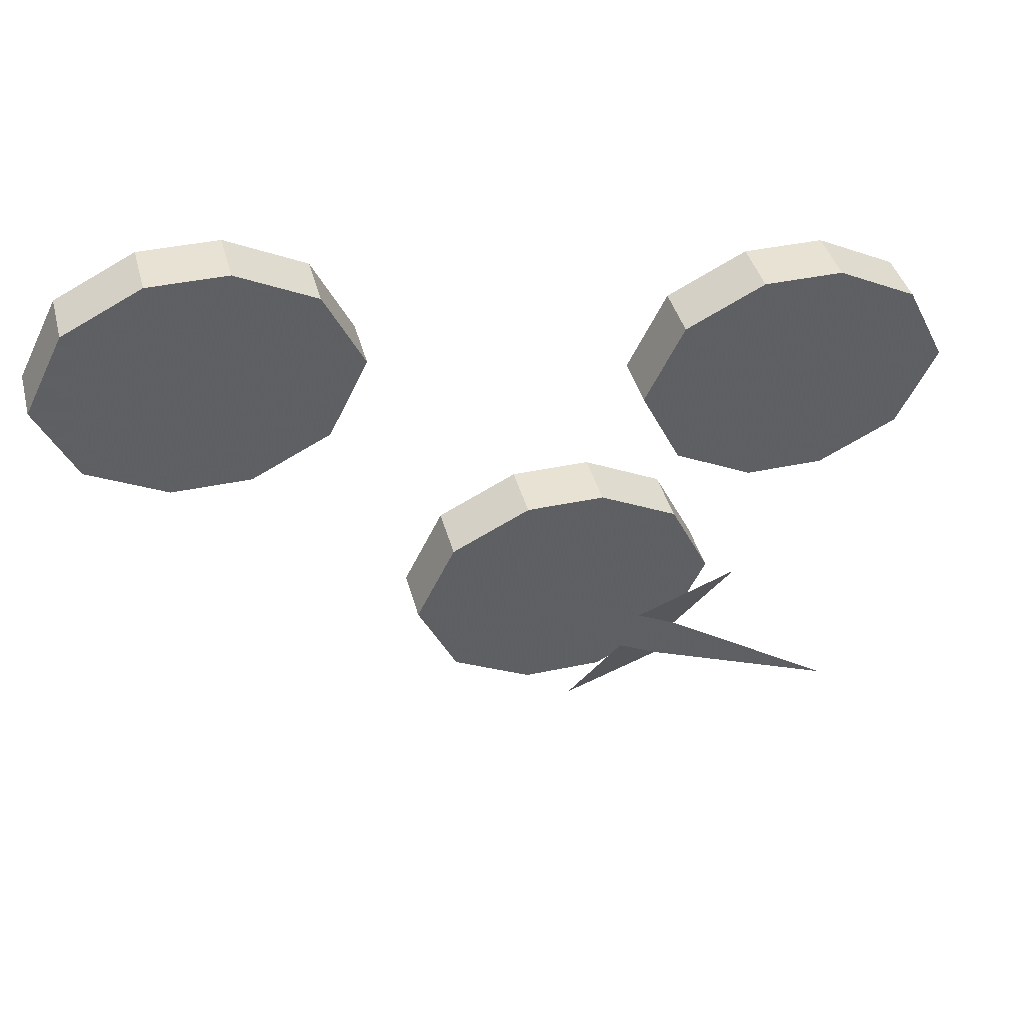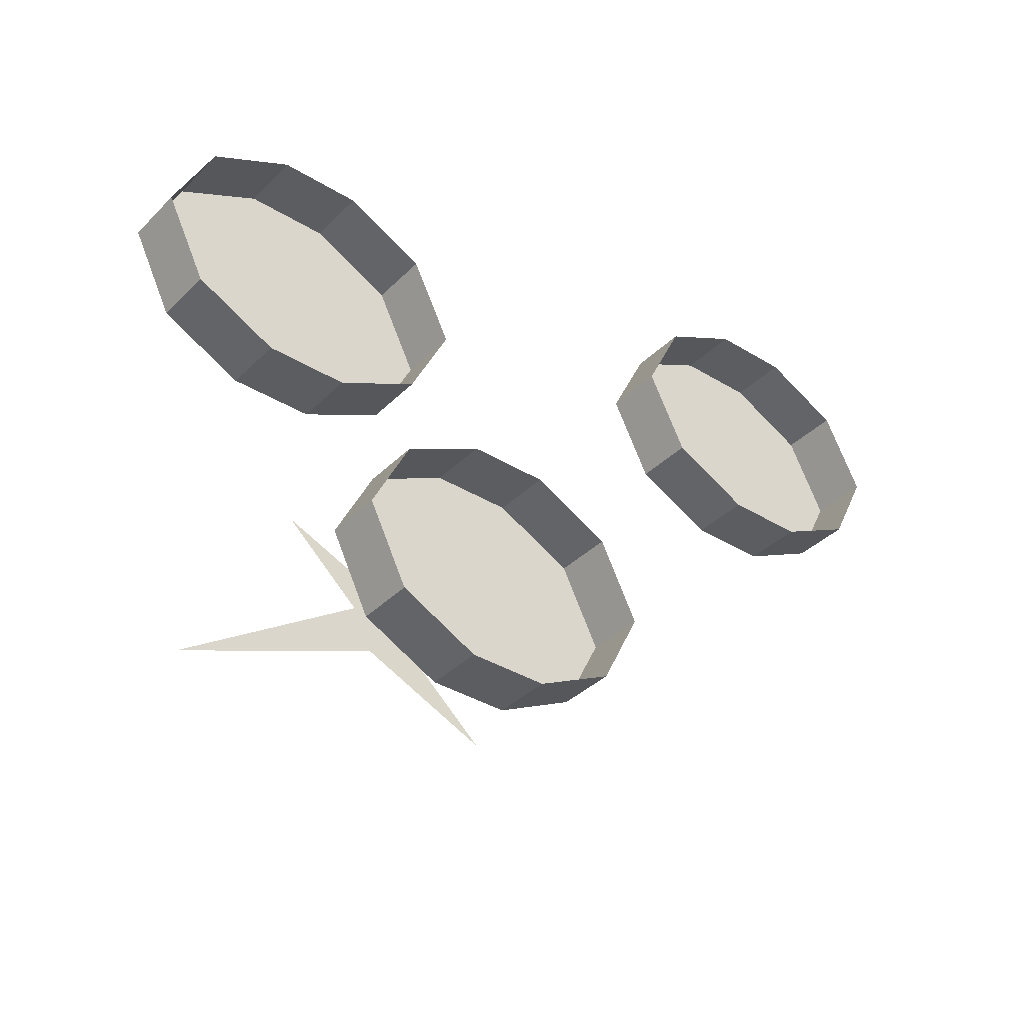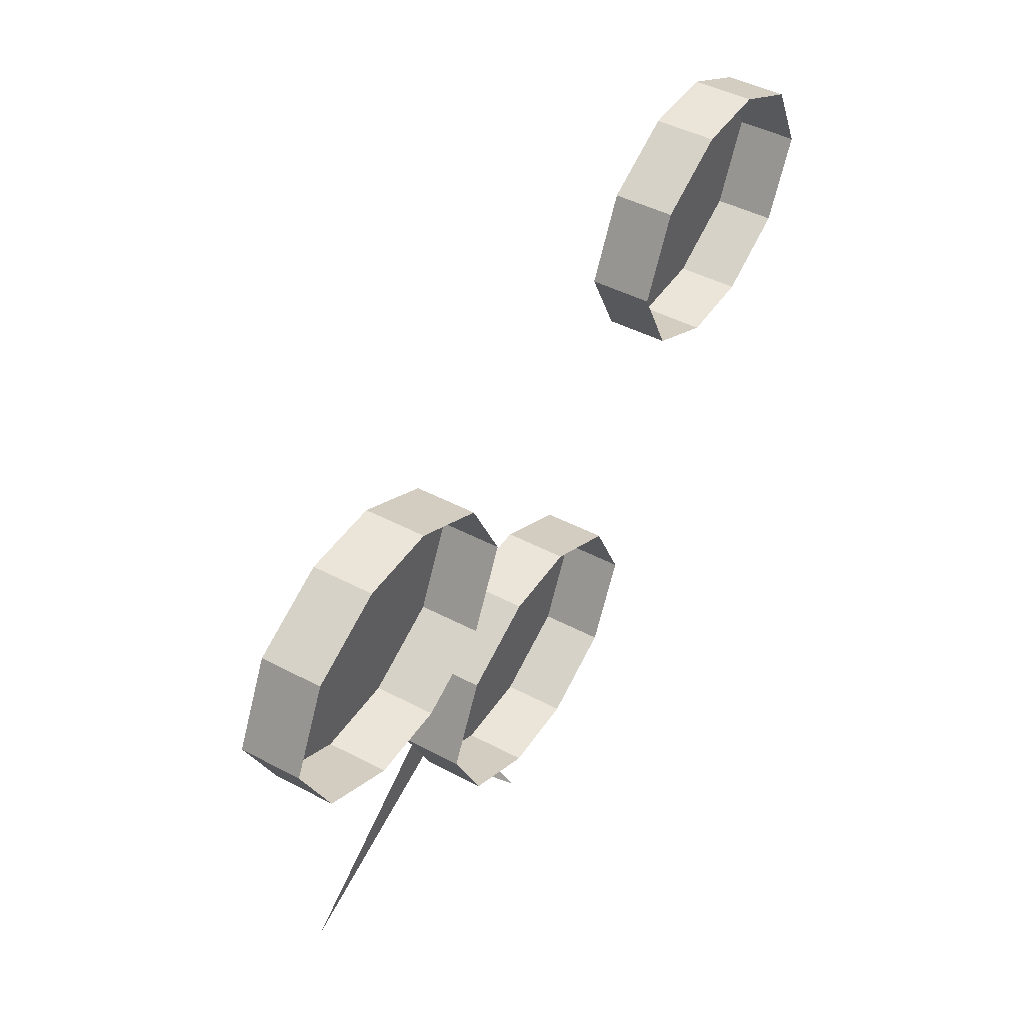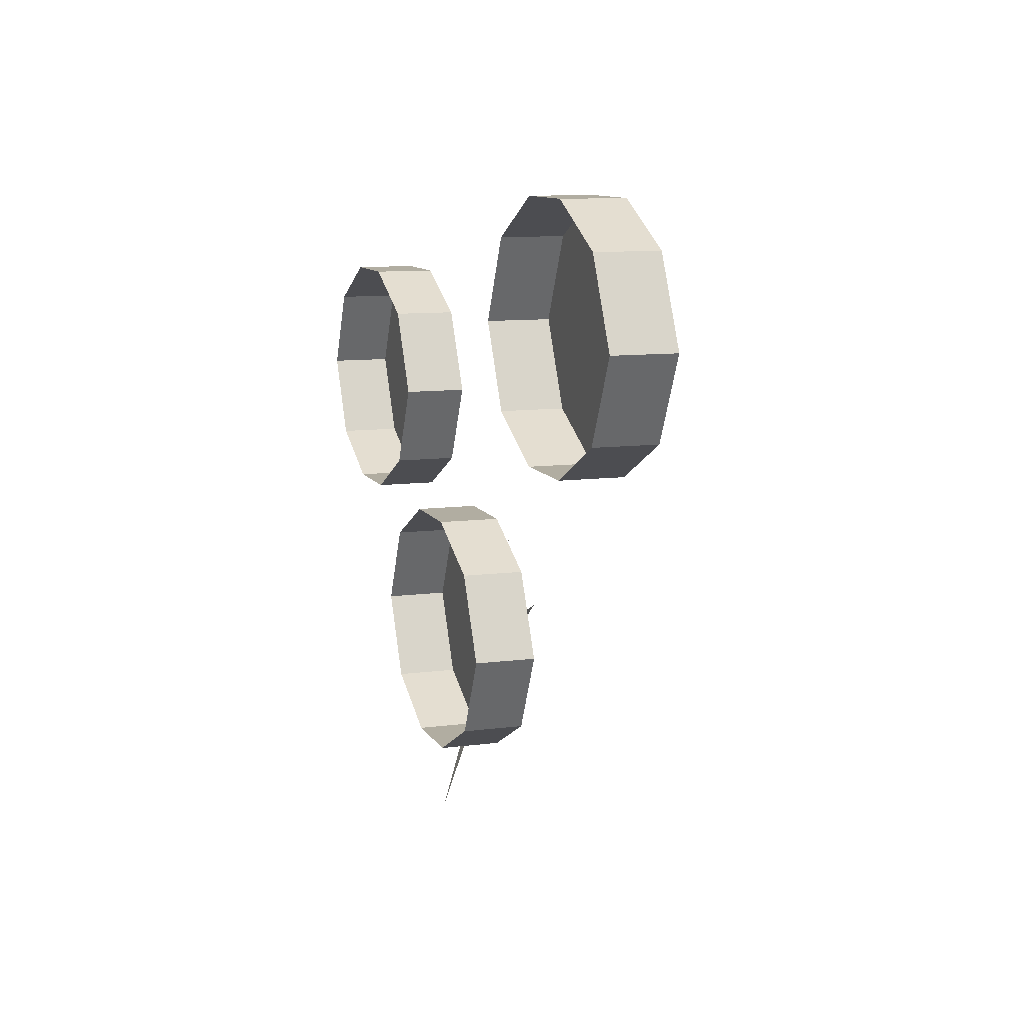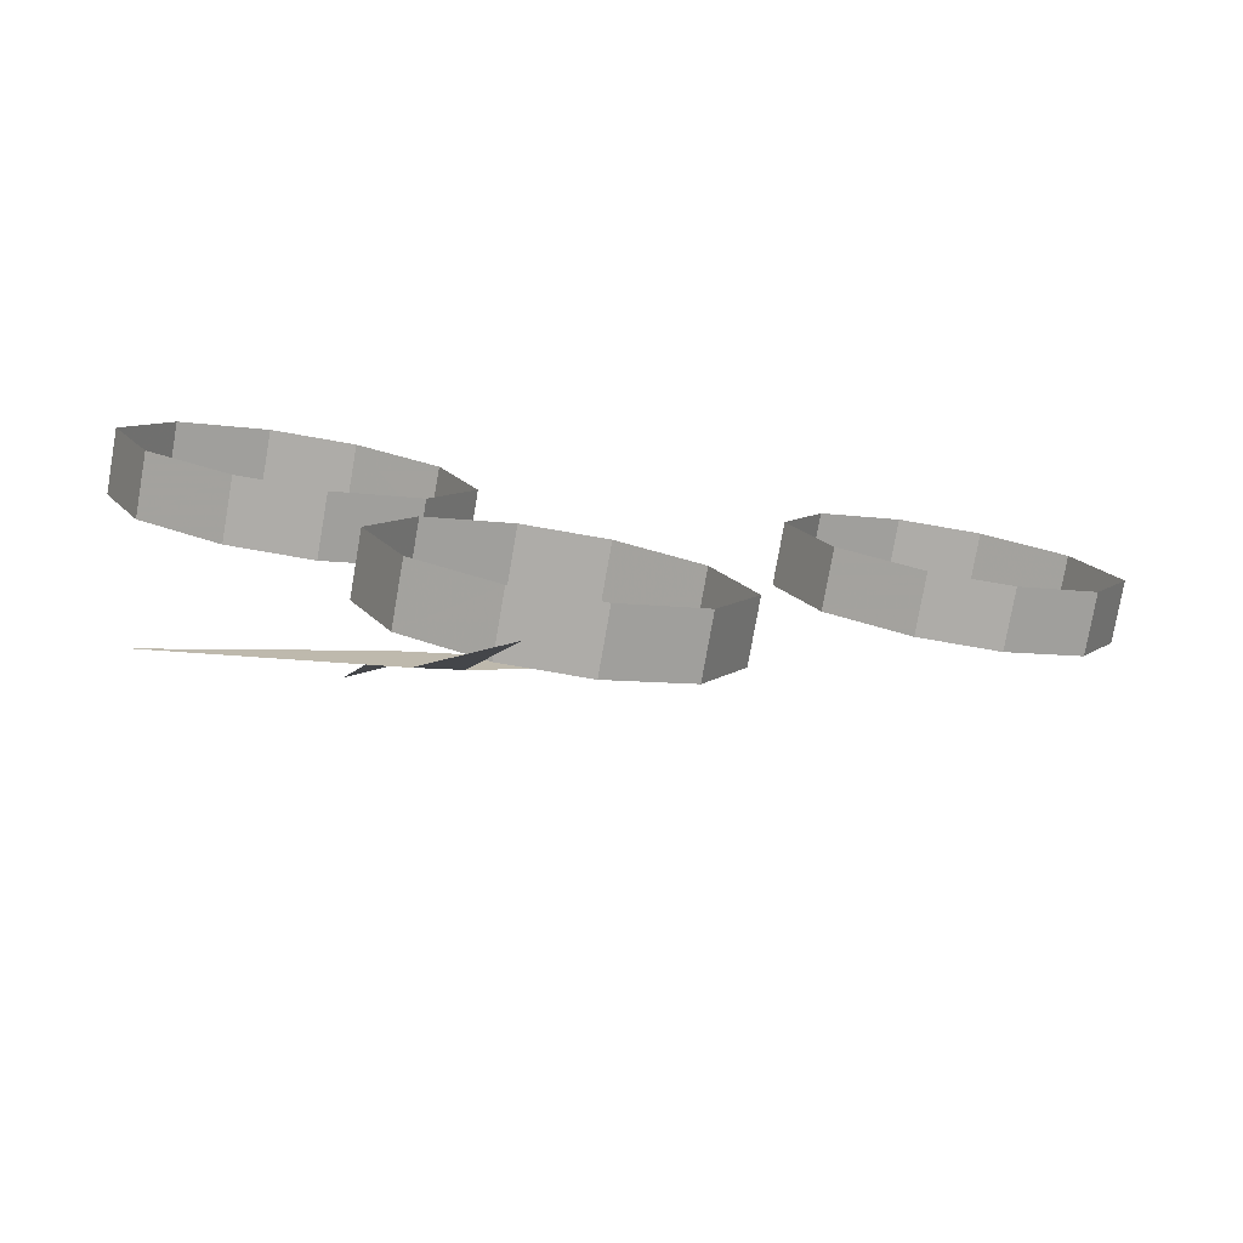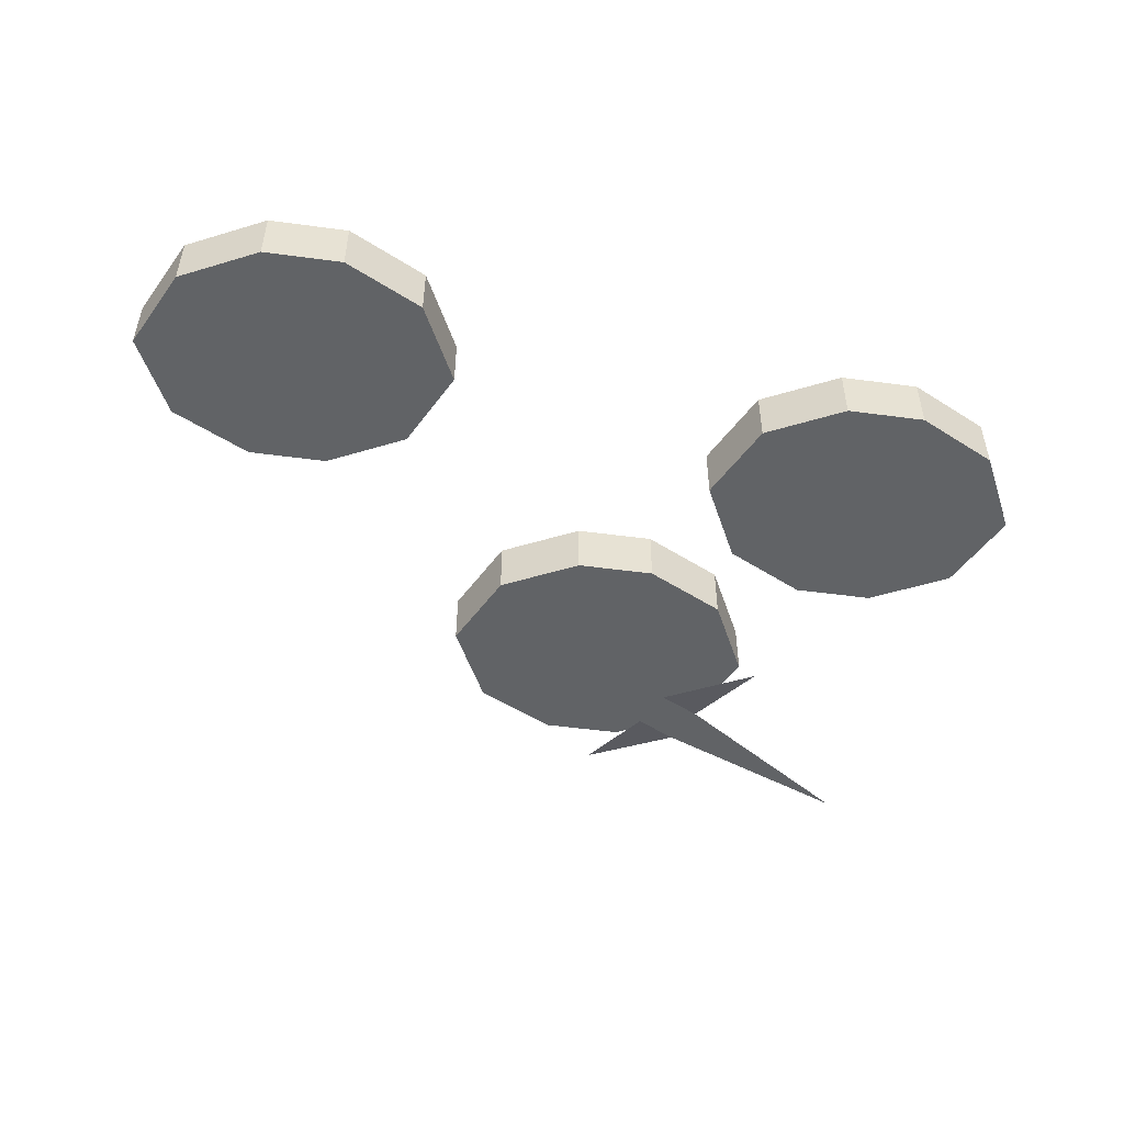
<metadata>
{"format":"obj","ext":"obj","renderer":"f3d","projection":"perspective","resolution":1024,"background":"white","views":[{"elev":40.6,"azim":-14.6,"up":"+Z"},{"elev":-36.8,"azim":141.5,"up":"+Z"},{"elev":45.1,"azim":121.5,"up":"+Z"},{"elev":10.3,"azim":-108.3,"up":"+Z"},{"elev":-76.9,"azim":170.1,"up":"+Z"},{"elev":-50.8,"azim":-8.3,"up":"+Y"}]}
</metadata>
<code>
v 0.1562 -0.02344 0.09375
v 0.1562 0 0.09375
v 0.1406 -0.02344 0.125
v 0.1094 -0.02344 0.1406
v 0.1406 -0.02344 0.07812
v 0.1406 -0.02344 0.0625
v 0.1406 0 0.0625
v 0.1406 0 0.125
v 0.1094 0 0.1406
v 0.07812 -0.02344 0.1406
v 0.04688 -0.02344 0.125
v 0.03125 -0.02344 0.09375
v 0.04688 -0.02344 0.07812
v 0.07812 -0.02344 0.0625
v 0.1094 -0.02344 0.0625
v 0.1094 -0.02344 0.04688
v 0.1094 0 0.04688
v 0.07812 0 0.1406
v 0.04688 0 0.125
v 0.03125 0 0.09375
v 0.04688 -0.02344 0.0625
v 0.07812 -0.02344 0.04688
v 0.04688 0 0.0625
v 0.07812 0 0.04688
v 0.0625 -0.02344 0
v 0.0625 0 0
v 0.04688 -0.02344 0.03125
v 0.01562 -0.02344 0.04688
v 0.04688 -0.02344 -0.01562
v 0.04688 -0.02344 -0.03125
v 0.04688 0 -0.03125
v 0.04688 0 0.03125
v 0.01562 0 0.04688
v -0.01562 -0.02344 0.04688
v -0.04688 -0.02344 0.03125
v -0.0625 -0.02344 0
v -0.04688 -0.02344 -0.01562
v -0.01562 -0.02344 -0.03125
v 0.01562 -0.02344 -0.03125
v 0.01562 -0.02344 -0.04688
v 0.01562 0 -0.04688
v -0.01562 0 0.04688
v -0.04688 0 0.03125
v -0.0625 0 0
v -0.04688 -0.02344 -0.03125
v -0.01562 -0.02344 -0.04688
v -0.04688 0 -0.03125
v -0.01562 0 -0.04688
v -0.07812 -0.02344 0.1328
v -0.07812 0 0.1328
v -0.09375 -0.02344 0.1641
v -0.125 -0.02344 0.1797
v -0.09375 -0.02344 0.1172
v -0.09375 -0.02344 0.1016
v -0.09375 0 0.1016
v -0.09375 0 0.1641
v -0.125 0 0.1797
v -0.1562 -0.02344 0.1797
v -0.1875 -0.02344 0.1641
v -0.2031 -0.02344 0.1328
v -0.1875 -0.02344 0.1172
v -0.1562 -0.02344 0.1016
v -0.125 -0.02344 0.1016
v -0.125 -0.02344 0.08594
v -0.125 0 0.08594
v -0.1562 0 0.1797
v -0.1875 0 0.1641
v -0.2031 0 0.1328
v -0.1875 -0.02344 0.1016
v -0.1562 -0.02344 0.08594
v -0.1875 0 0.1016
v -0.1562 0 0.08594
v 0.02344 -0.03125 -0.03125
v 0.03906 -0.03125 -0.03906
v 0.04688 -0.03125 -0.02344
v 0.03125 -0.03125 -0.01562
v -0.03906 -0.03125 0.01562
v 0.0625 -0.05469 0.02344
v 0.1172 -0.03125 -0.07031
v 0.007812 -0.007812 -0.07812
f 1 2 3
f 1 6 7
f 1 7 2
f 3 2 8
f 11 19 12
f 12 19 20
f 12 20 21
f 21 20 23
f 25 26 27
f 25 30 31
f 25 31 26
f 27 26 32
f 35 43 36
f 36 43 44
f 36 44 45
f 45 44 47
f 49 50 51
f 49 54 55
f 49 55 50
f 51 50 56
f 59 67 60
f 60 67 68
f 60 68 69
f 69 68 71
f 1 3 4
f 1 4 5
f 4 10 11
f 4 11 12
f 4 12 13
f 25 27 28
f 25 28 29
f 28 34 35
f 28 35 36
f 28 36 37
f 49 51 52
f 49 52 53
f 52 58 59
f 52 59 60
f 52 60 61
f 1 5 6
f 12 21 13
f 25 29 30
f 36 45 37
f 49 53 54
f 60 69 61
f 3 8 4
f 4 8 9
f 6 16 17
f 6 17 7
f 10 18 11
f 11 18 19
f 21 23 22
f 22 23 24
f 27 32 28
f 28 32 33
f 30 40 41
f 30 41 31
f 34 42 35
f 35 42 43
f 45 47 46
f 46 47 48
f 51 56 52
f 52 56 57
f 54 64 65
f 54 65 55
f 58 66 59
f 59 66 67
f 69 71 70
f 70 71 72
f 4 9 10
f 10 9 18
f 22 24 16
f 16 24 17
f 28 33 34
f 34 33 42
f 46 48 40
f 40 48 41
f 52 57 58
f 58 57 66
f 70 72 64
f 64 72 65
f 4 13 14
f 4 15 5
f 28 37 38
f 28 39 29
f 52 61 62
f 52 63 53
f 4 14 15
f 28 38 39
f 52 62 63
f 5 15 6
f 6 15 16
f 13 21 22
f 13 22 14
f 29 39 30
f 30 39 40
f 37 45 46
f 37 46 38
f 53 63 54
f 54 63 64
f 61 69 70
f 61 70 62
f 14 22 16
f 14 16 15
f 38 46 40
f 38 40 39
f 62 70 64
f 62 64 63
f 73 74 75
f 73 75 76
f 73 76 77
f 76 75 78
f 74 79 75
f 74 73 80

</code>
